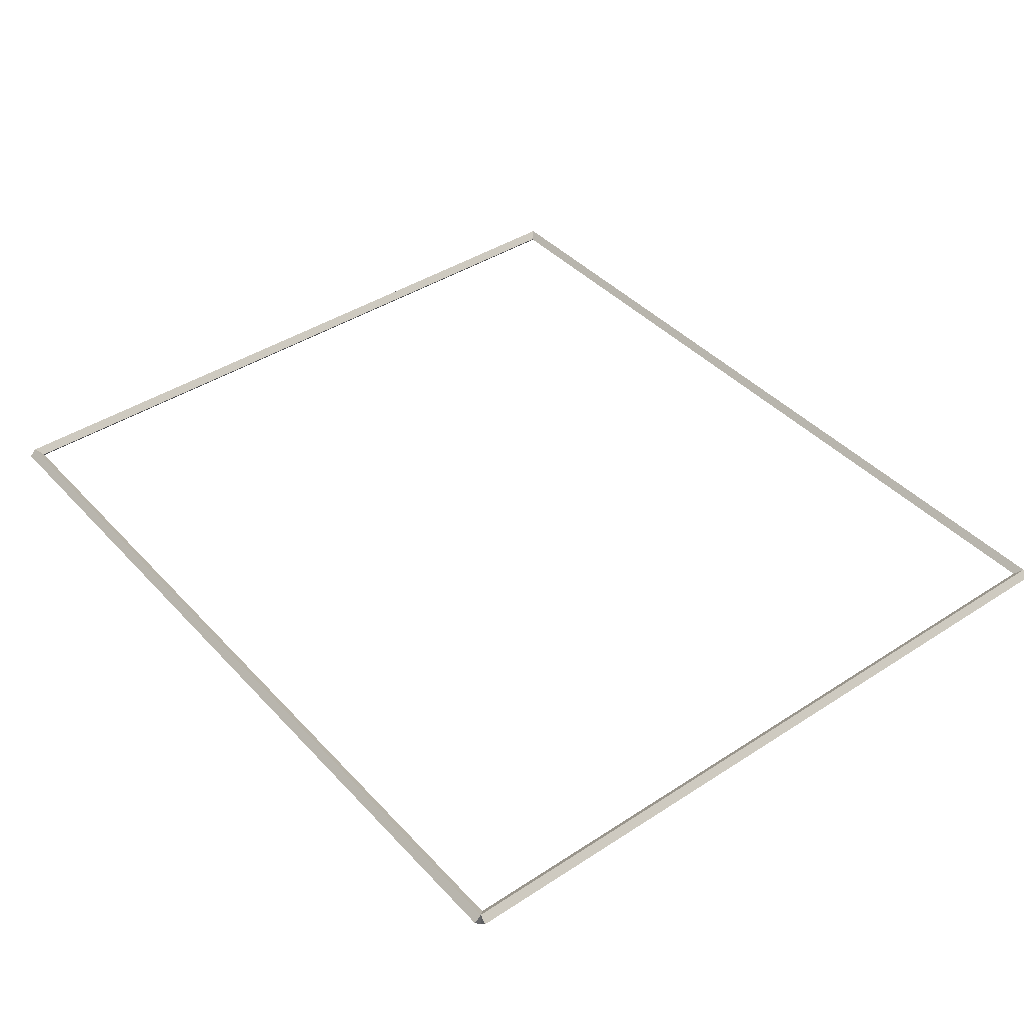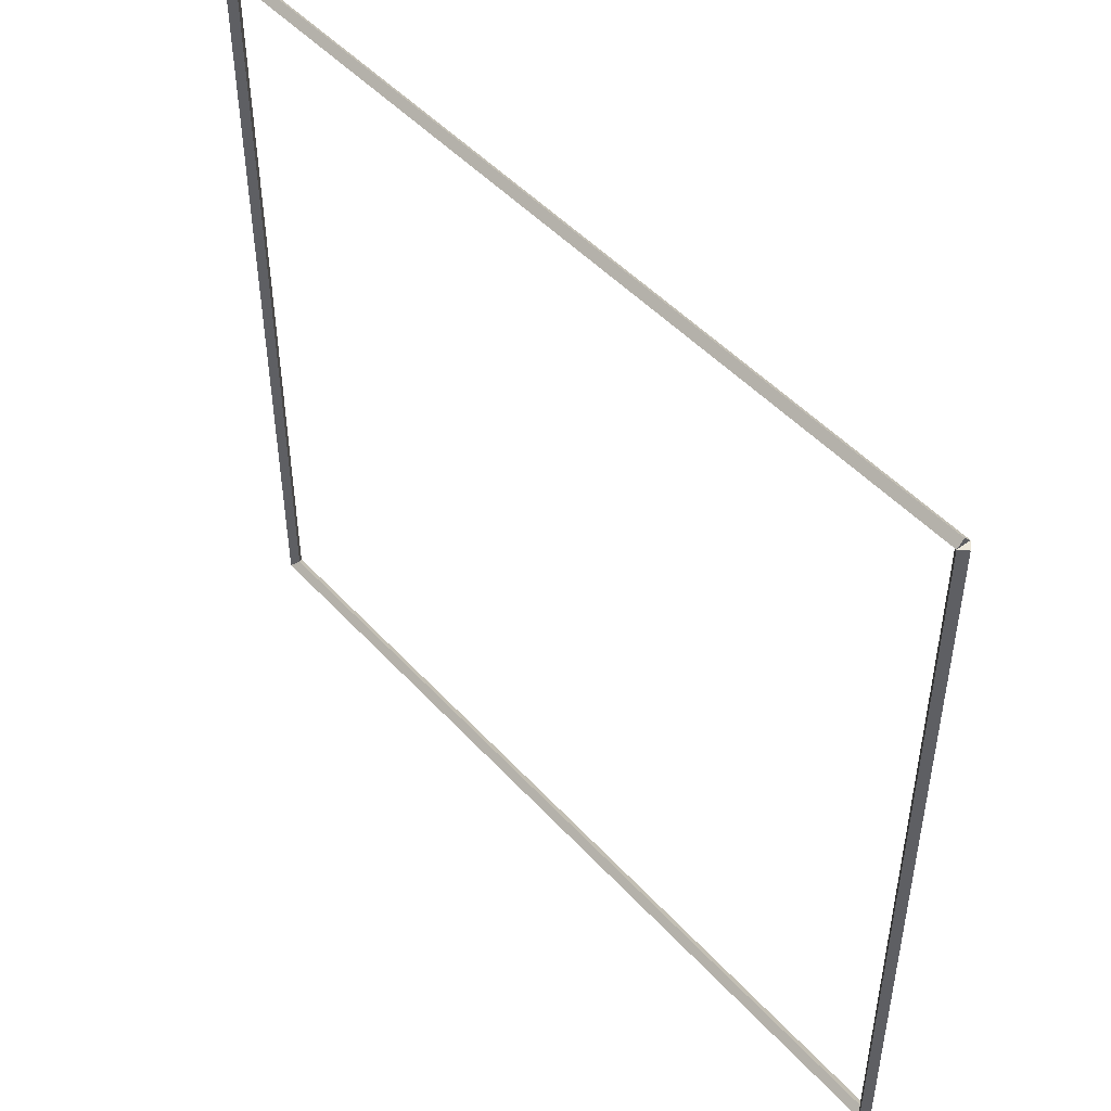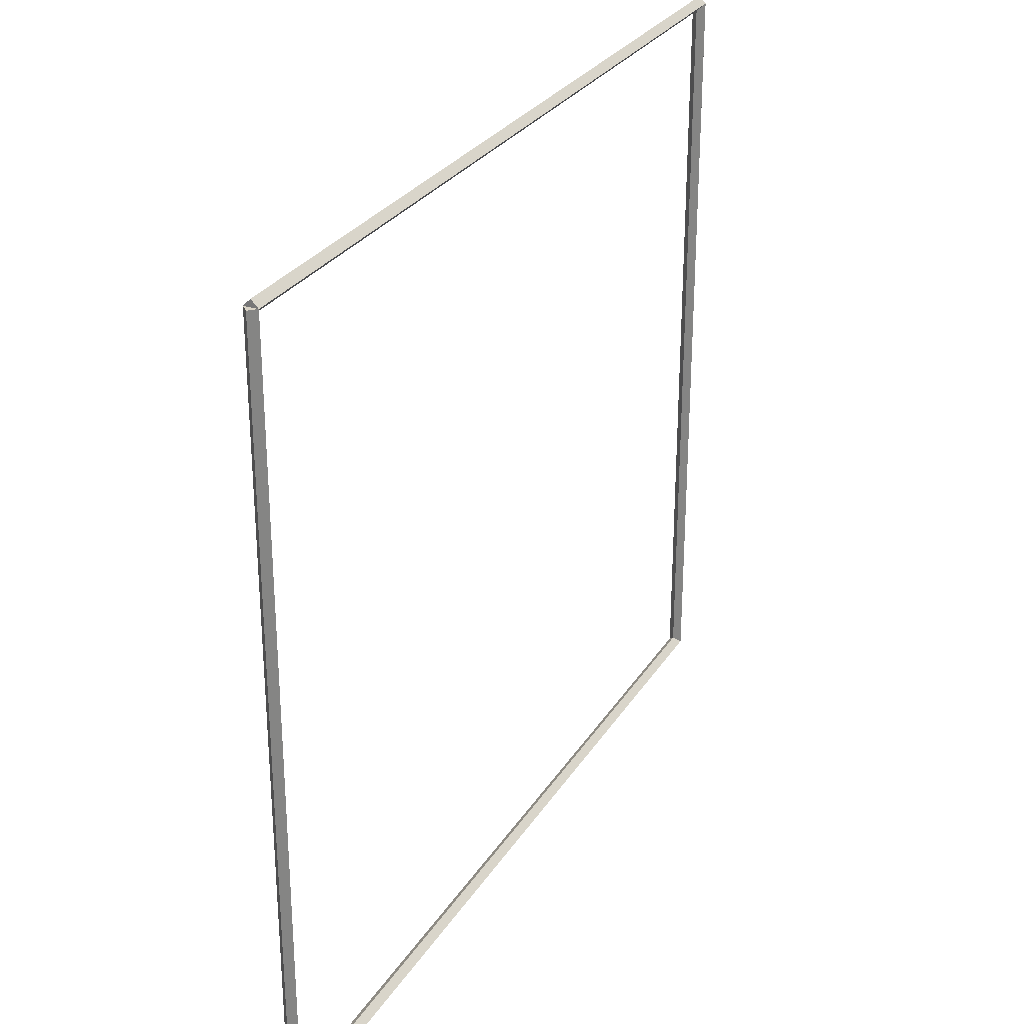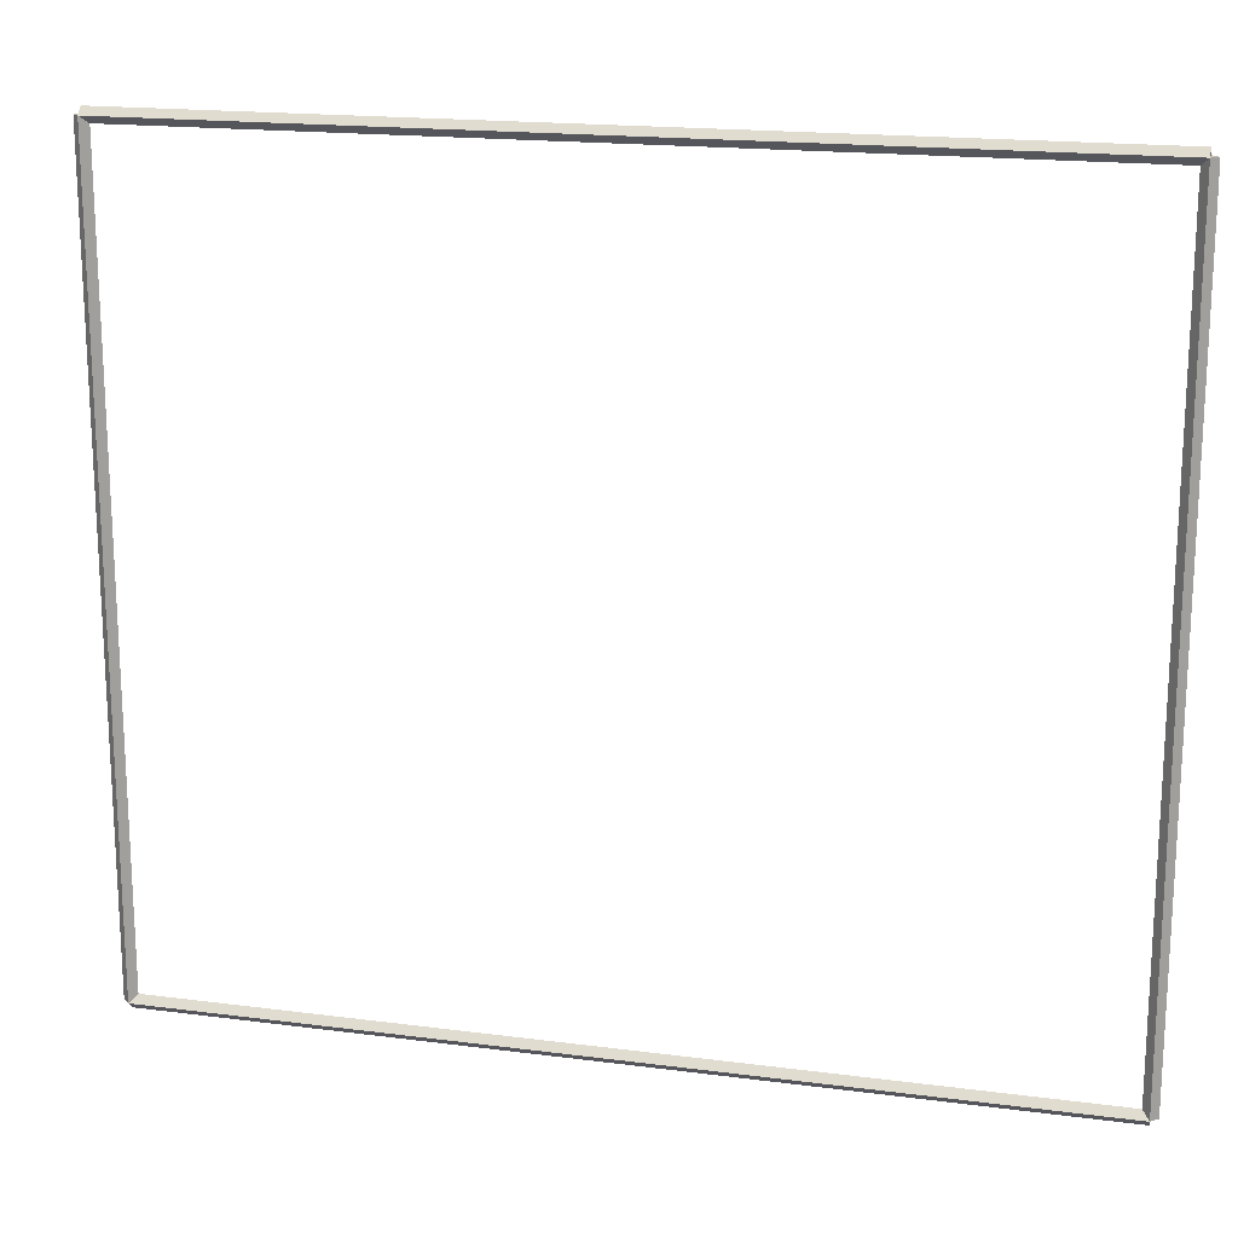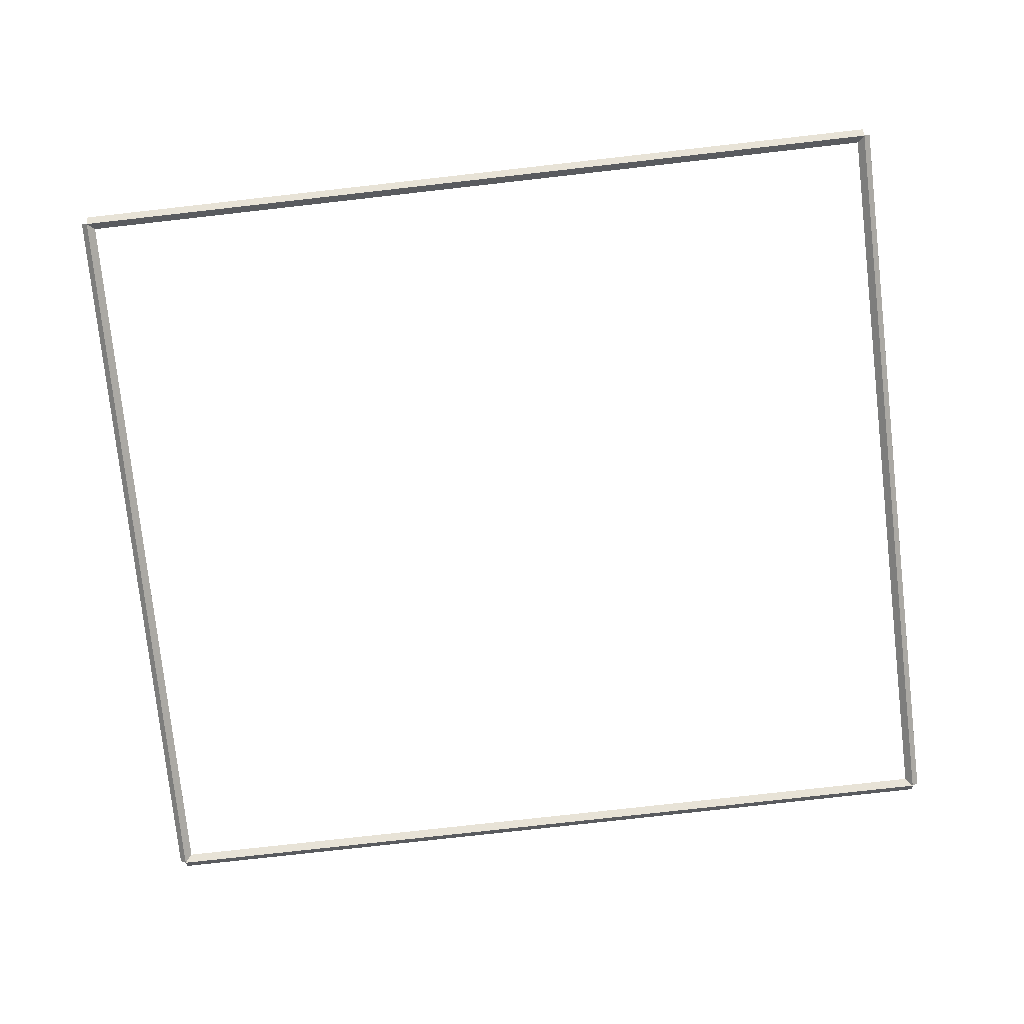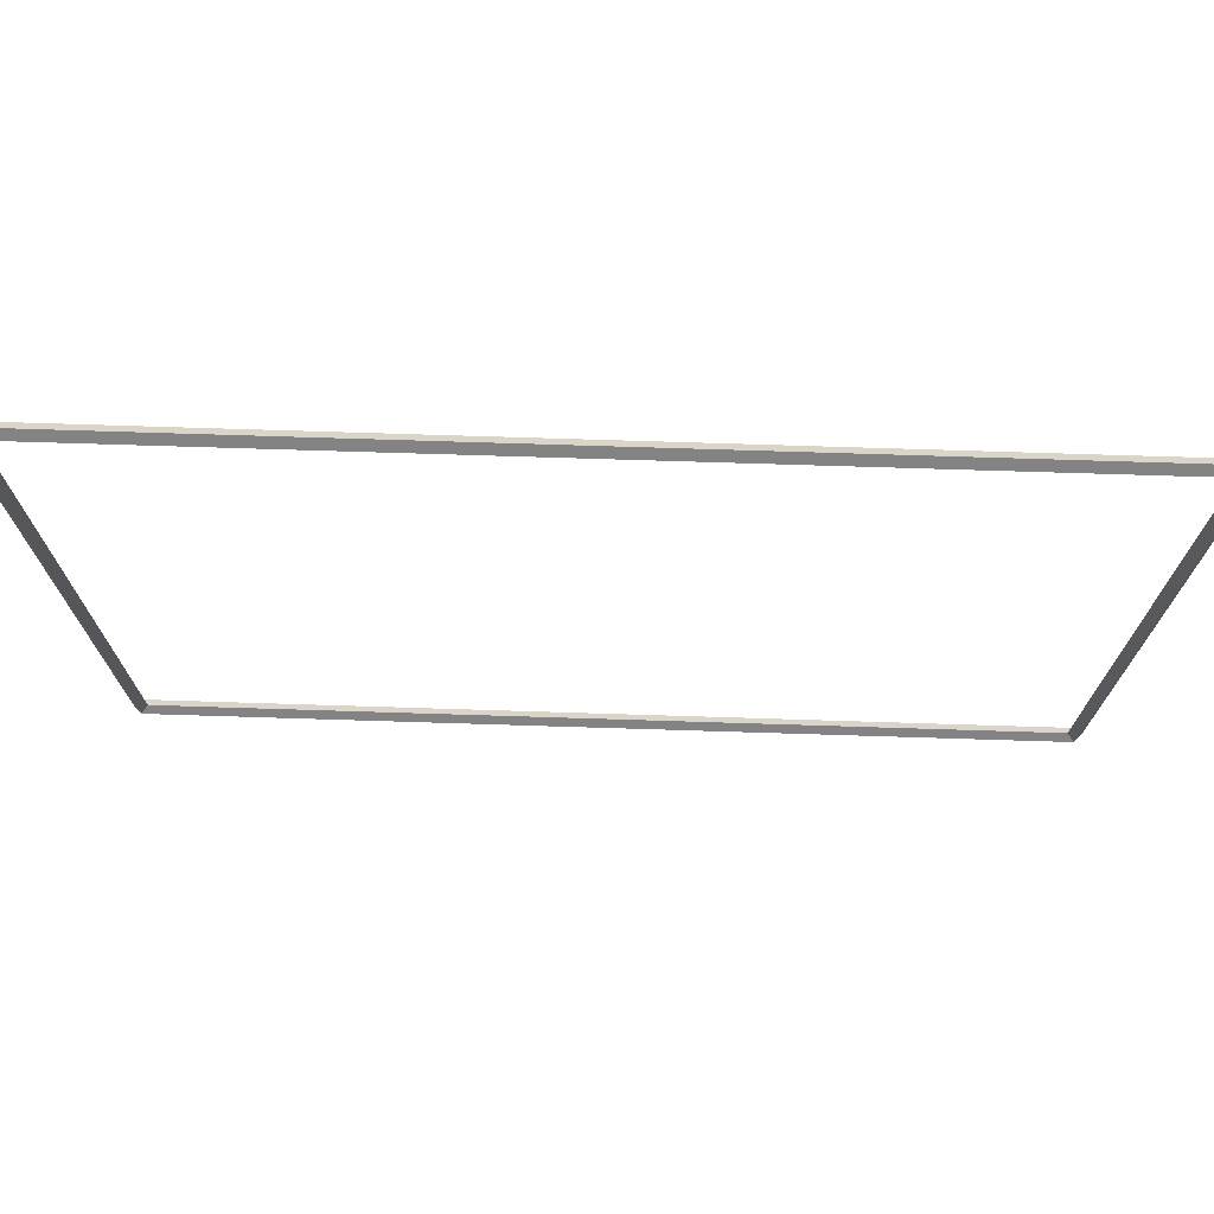
<metadata>
{"format":"obj","ext":"obj","renderer":"f3d","projection":"perspective","resolution":1024,"background":"white","views":[{"elev":41.2,"azim":-128.3,"up":"+Y"},{"elev":47.9,"azim":-129.8,"up":"+Z"},{"elev":28.3,"azim":-63.9,"up":"+Z"},{"elev":17.8,"azim":14.4,"up":"+Z"},{"elev":-78.2,"azim":-173.6,"up":"+Y"},{"elev":73.8,"azim":1.8,"up":"+Z"}]}
</metadata>
<code>
g boudary_original_9
v 0.1 48.1 11.11
v -1.034e-14 48.2 11.11
v -0.1 48.1 11.11
v 3.107e-14 48 11.11
v 0.1 48.1 0
v -1.034e-14 48.2 0
v -0.1 48.1 0
v 3.107e-14 48 0
f 1 2 3 4
f 6 2 1 5
f 5 1 4 8
f 6 5 8 7
f 8 4 3 7
f 7 3 2 6
g boudary_original_9
v 12.7 48.2 11.11
v 12.7 48.1 11.21
v 12.7 48 11.11
v 12.7 48.1 11.01
v 0 48.2 11.11
v 0 48.1 11.21
v 0 48 11.11
v 0 48.1 11.01
f 9 10 11 12
f 14 10 9 13
f 13 9 12 16
f 14 13 16 15
f 16 12 11 15
f 15 11 10 14
g boudary_original_9
v 12.8 48.1 0
v 12.7 48 0
v 12.6 48.1 0
v 12.7 48.2 0
v 12.8 48.1 11.11
v 12.7 48 11.11
v 12.6 48.1 11.11
v 12.7 48.2 11.11
f 17 18 19 20
f 22 18 17 21
f 21 17 20 24
f 22 21 24 23
f 24 20 19 23
f 23 19 18 22
g boudary_original_9
v 0 48.2 -2.776e-21
v 0 48.1 -0.1
v 0 48 2.068e-14
v 0 48.1 0.1
v 12.7 48.2 -2.776e-21
v 12.7 48.1 -0.1
v 12.7 48 2.068e-14
v 12.7 48.1 0.1
f 25 26 27 28
f 30 26 25 29
f 29 25 28 32
f 30 29 32 31
f 32 28 27 31
f 31 27 26 30

</code>
